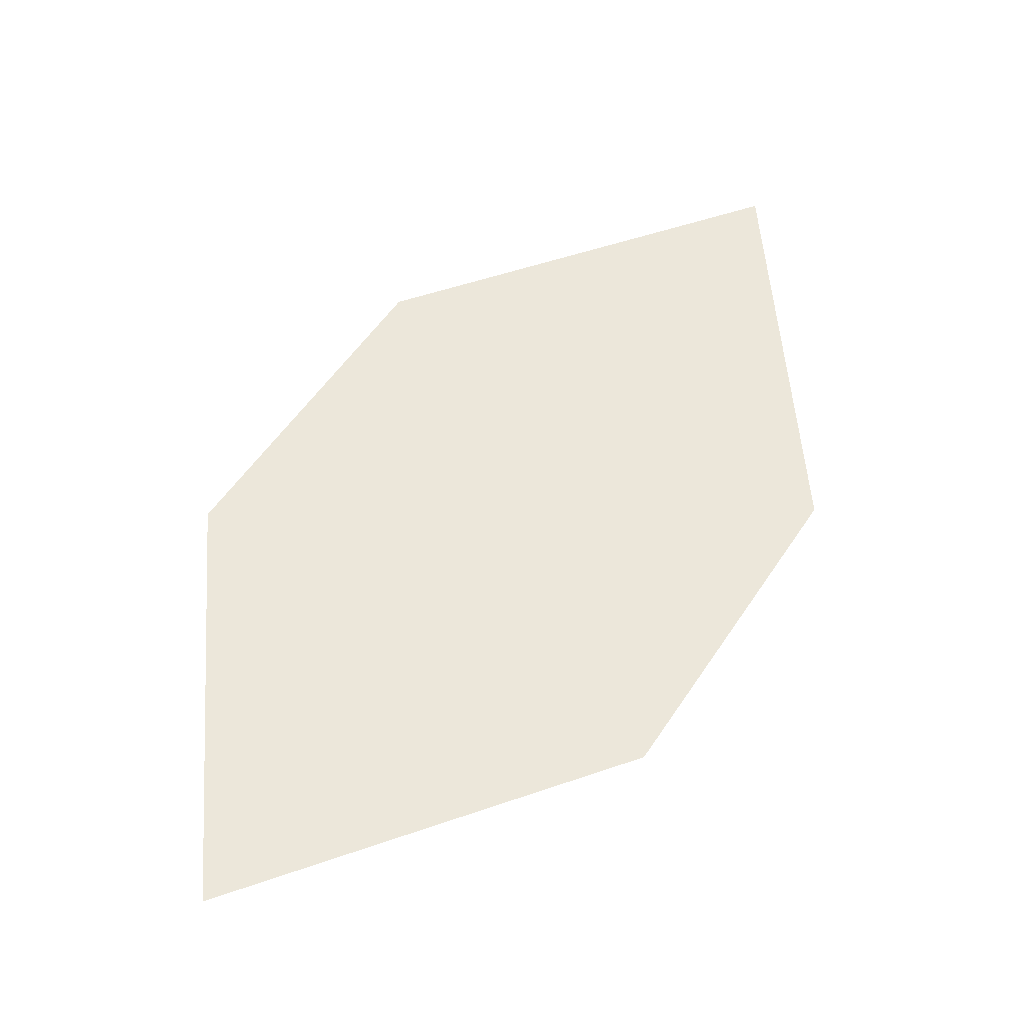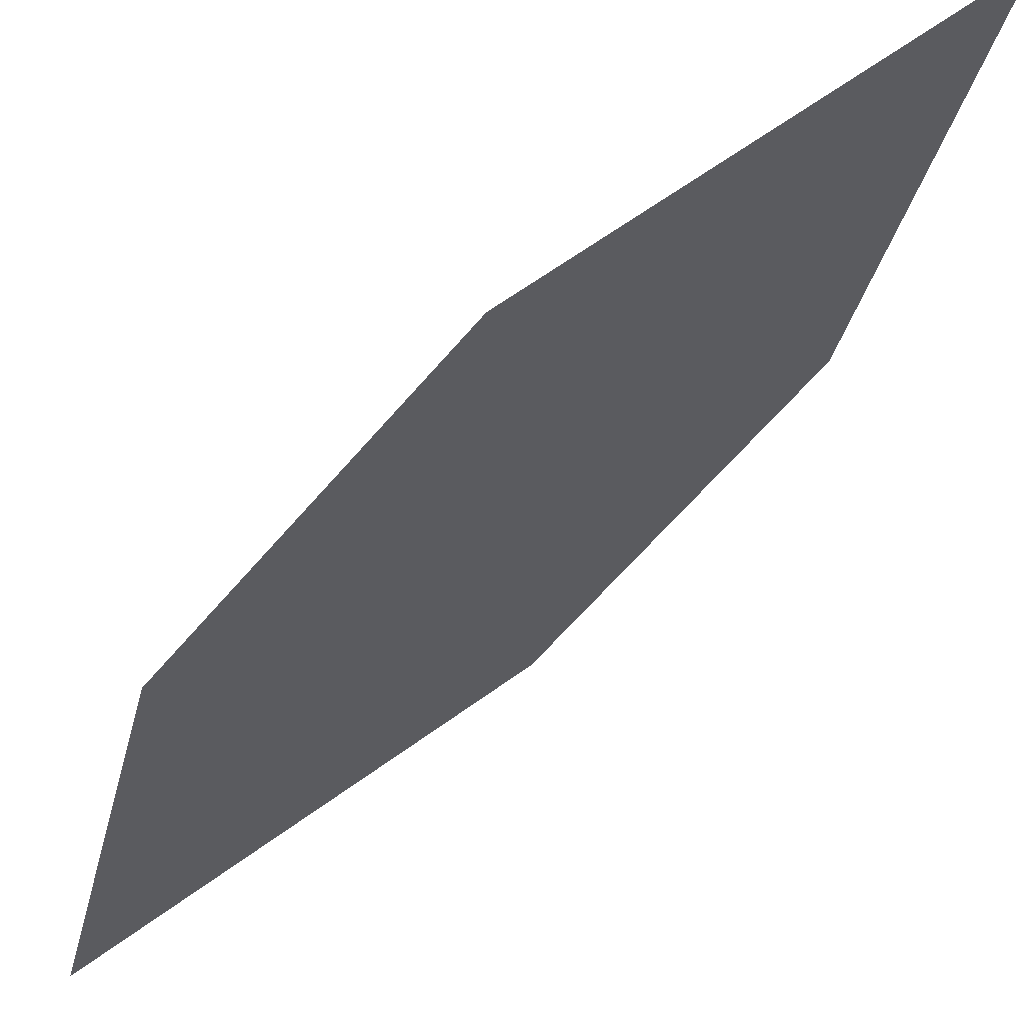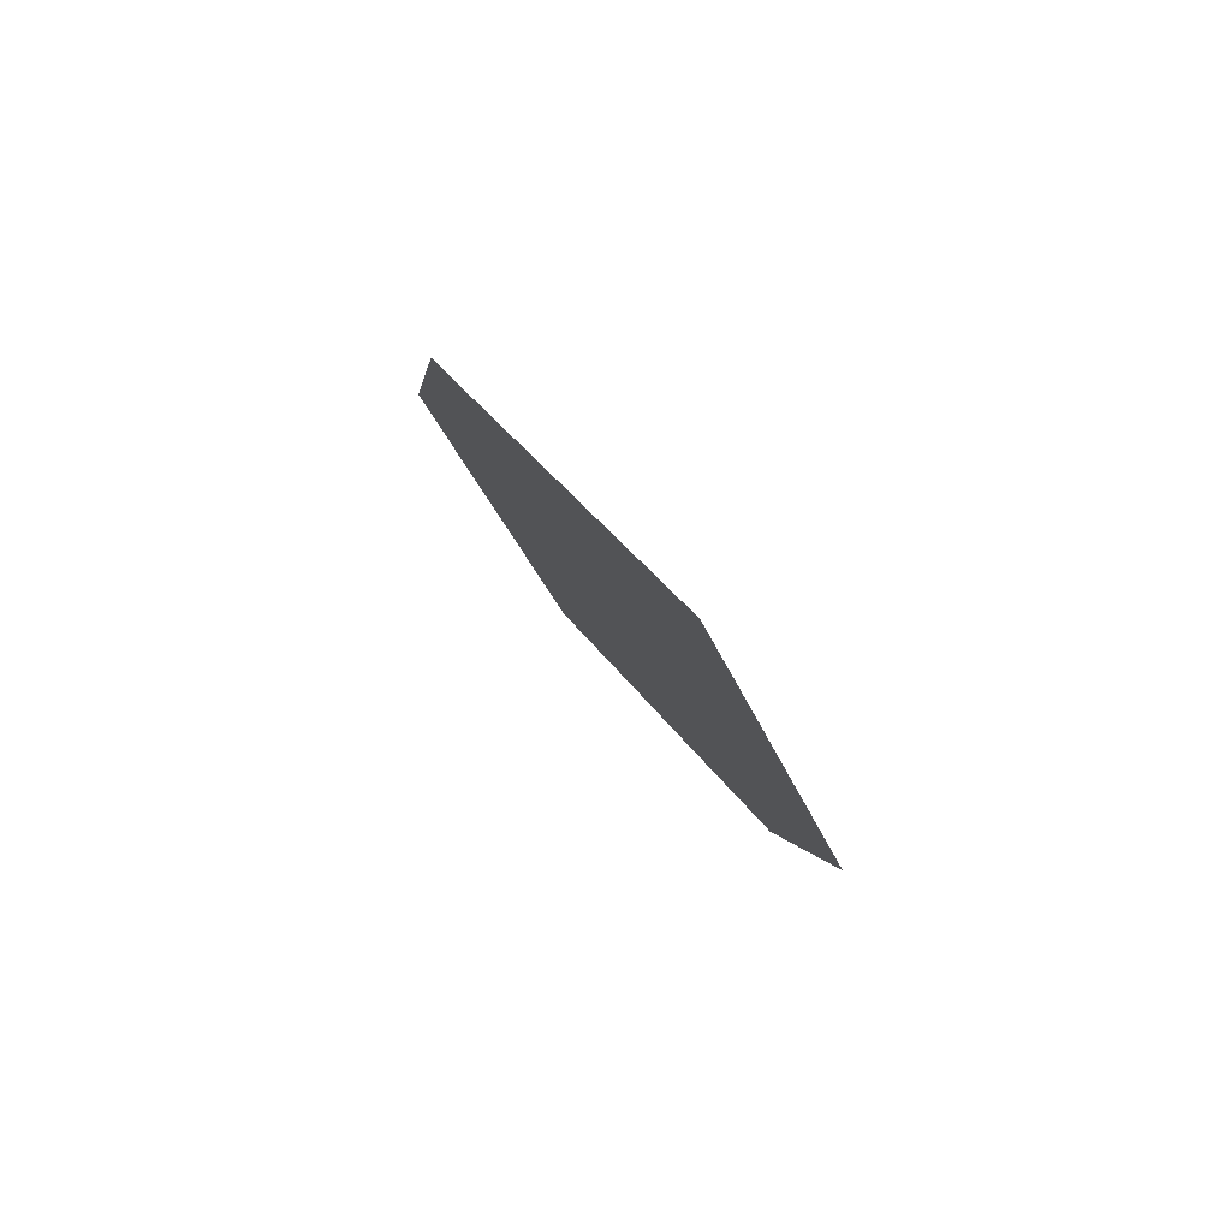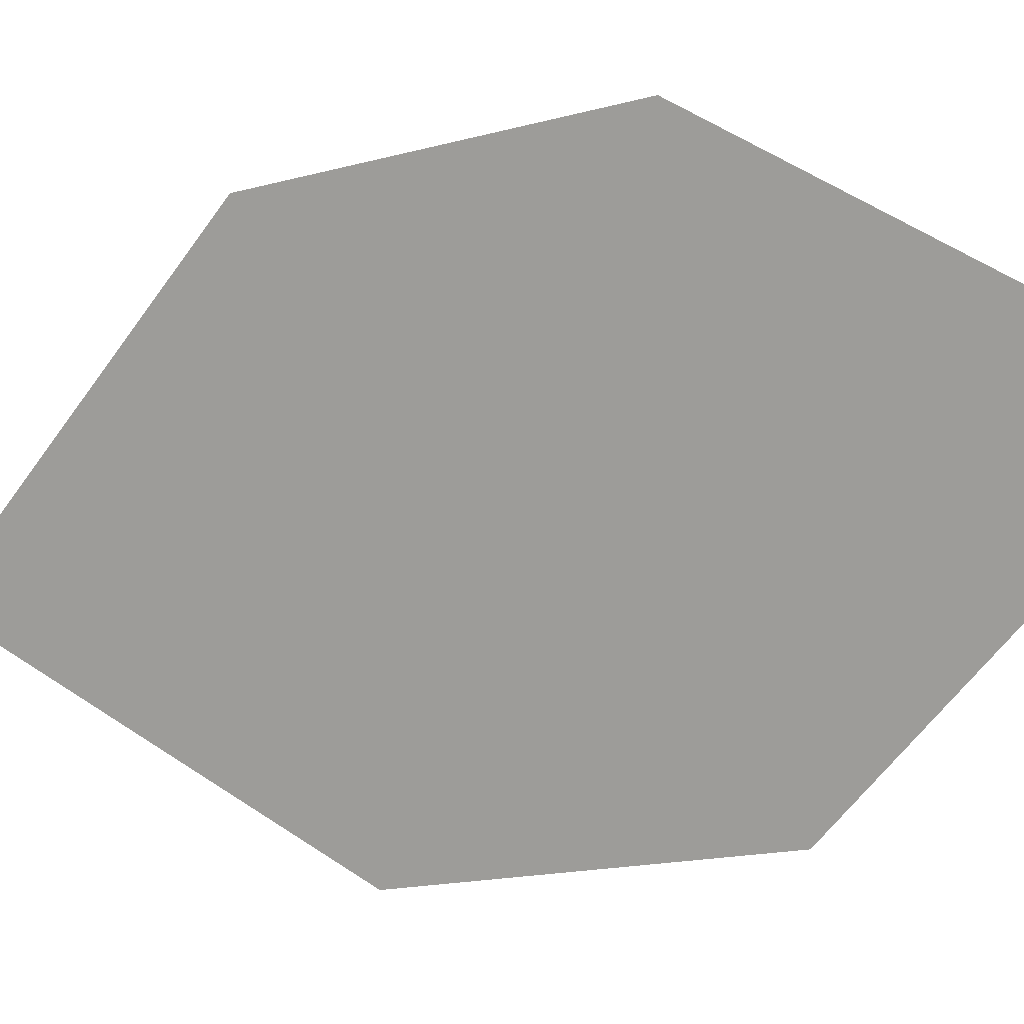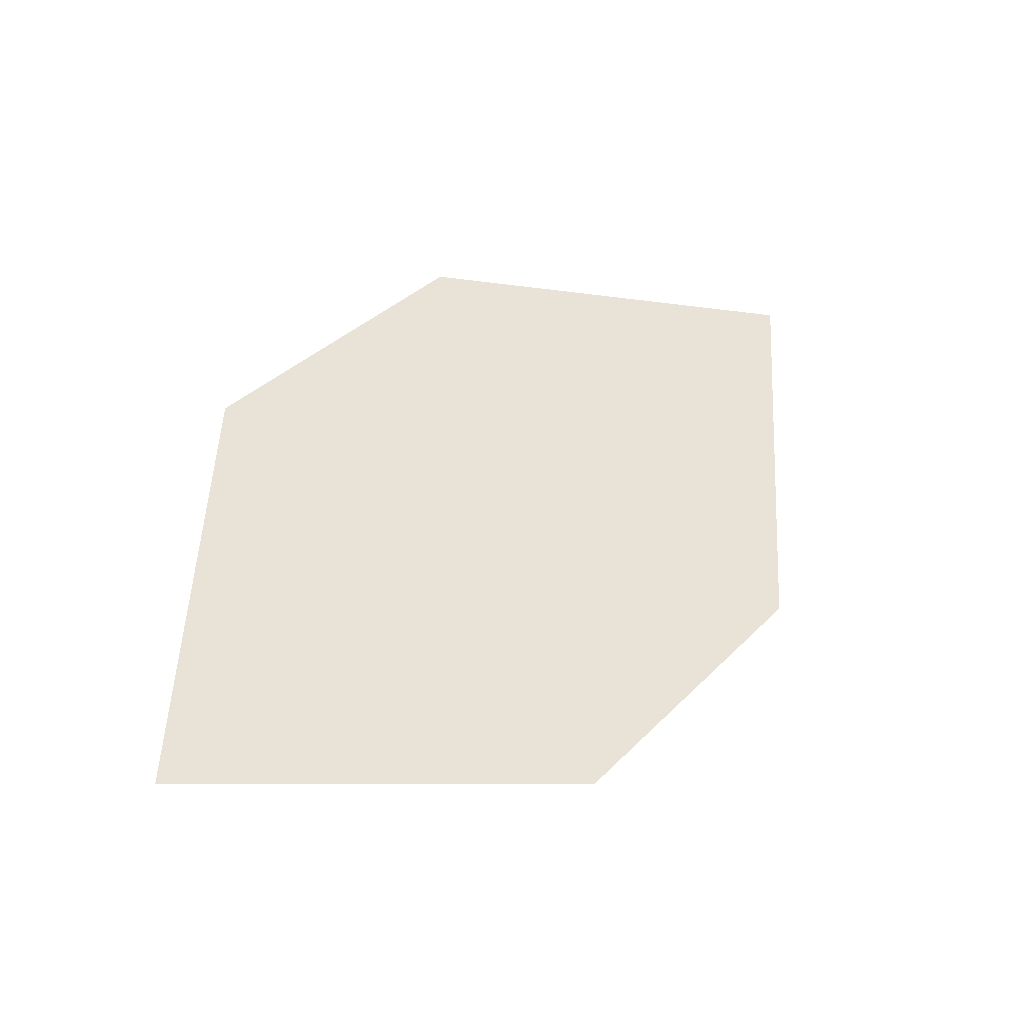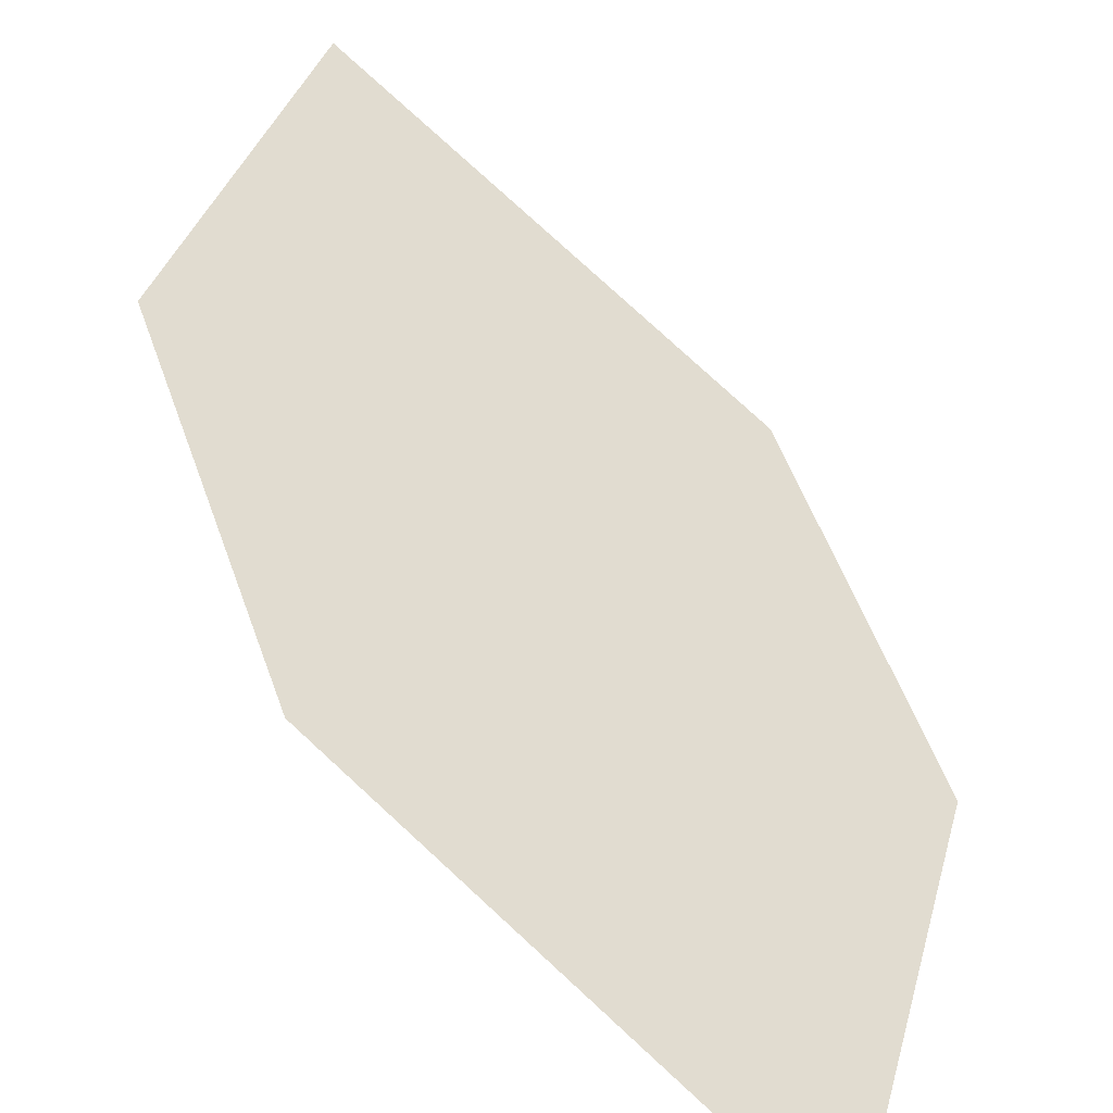
<metadata>
{"format":"obj","ext":"obj","renderer":"f3d","projection":"perspective","resolution":1024,"background":"white","views":[{"elev":-53.4,"azim":147.3,"up":"+Y"},{"elev":-21.7,"azim":-26.5,"up":"+Z"},{"elev":54.3,"azim":-157.7,"up":"+Y"},{"elev":76.6,"azim":-69.9,"up":"+Z"},{"elev":-56.5,"azim":123.5,"up":"+Y"},{"elev":18.4,"azim":-179.8,"up":"+Z"}]}
</metadata>
<code>
o leaves.013
v 0.03176 0.2737 0.5611
v 0.04394 0.325 0.5495
v -0.009677 0.378 0.4963
v -0.008045 0.2919 0.5294
v -0.02186 0.3267 0.5079
v 0.03013 0.3598 0.5279
f 1 2 6 3
f 1 3 5 4

</code>
